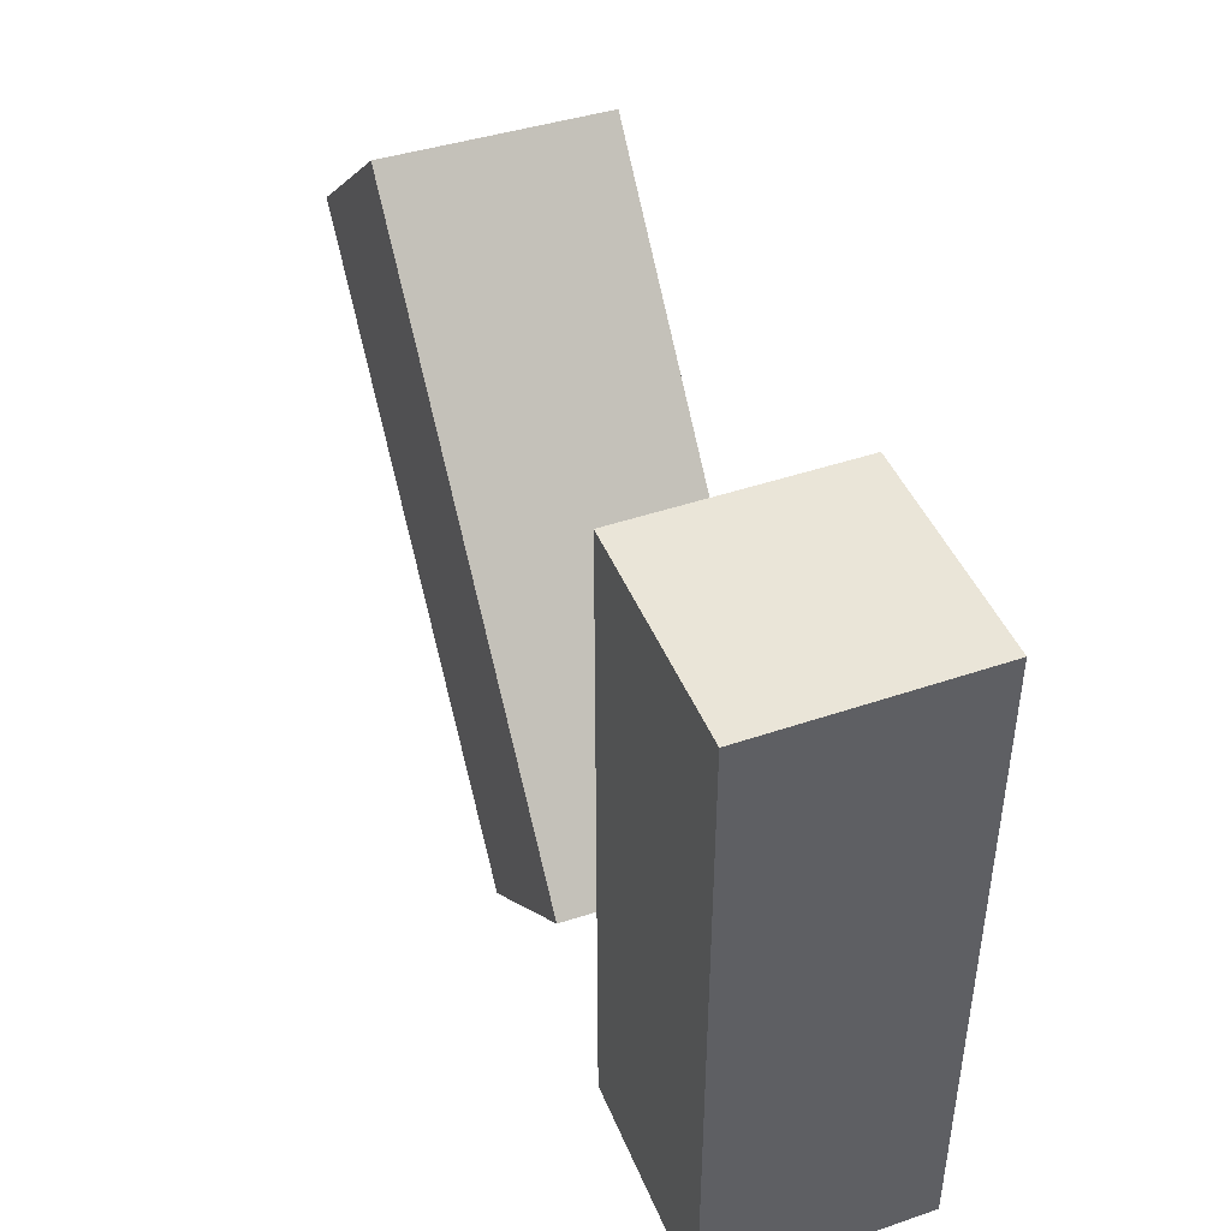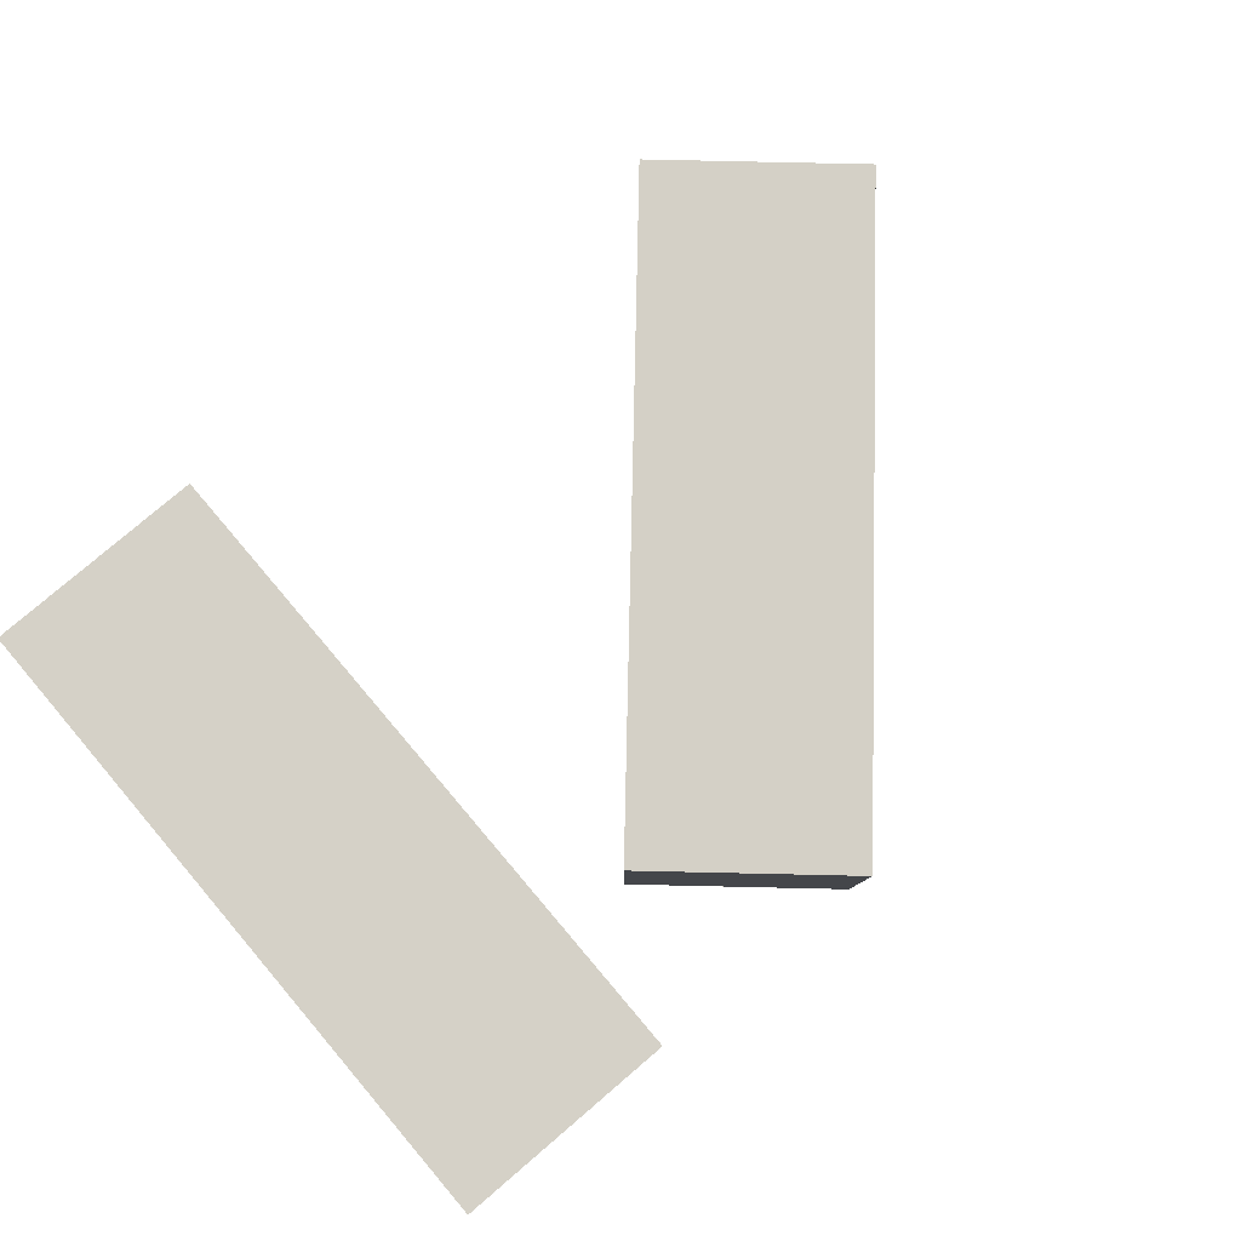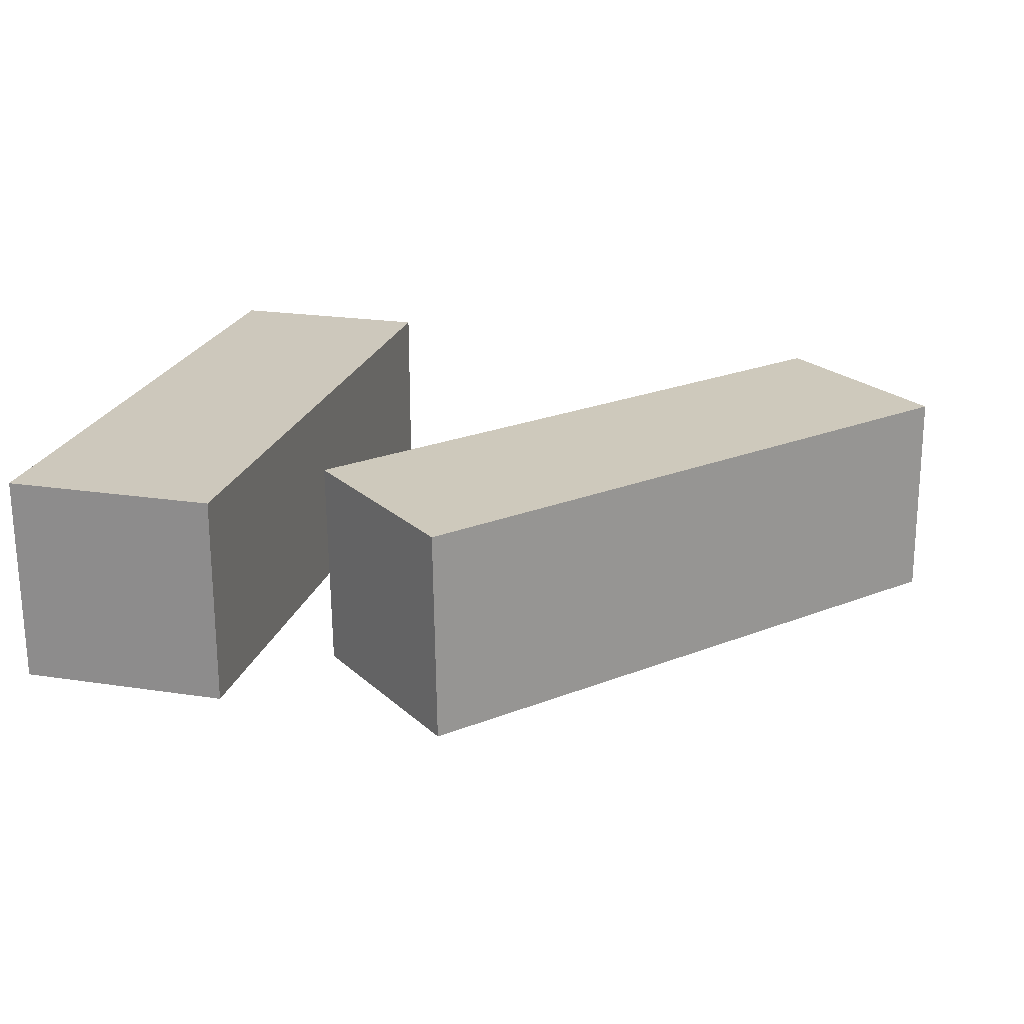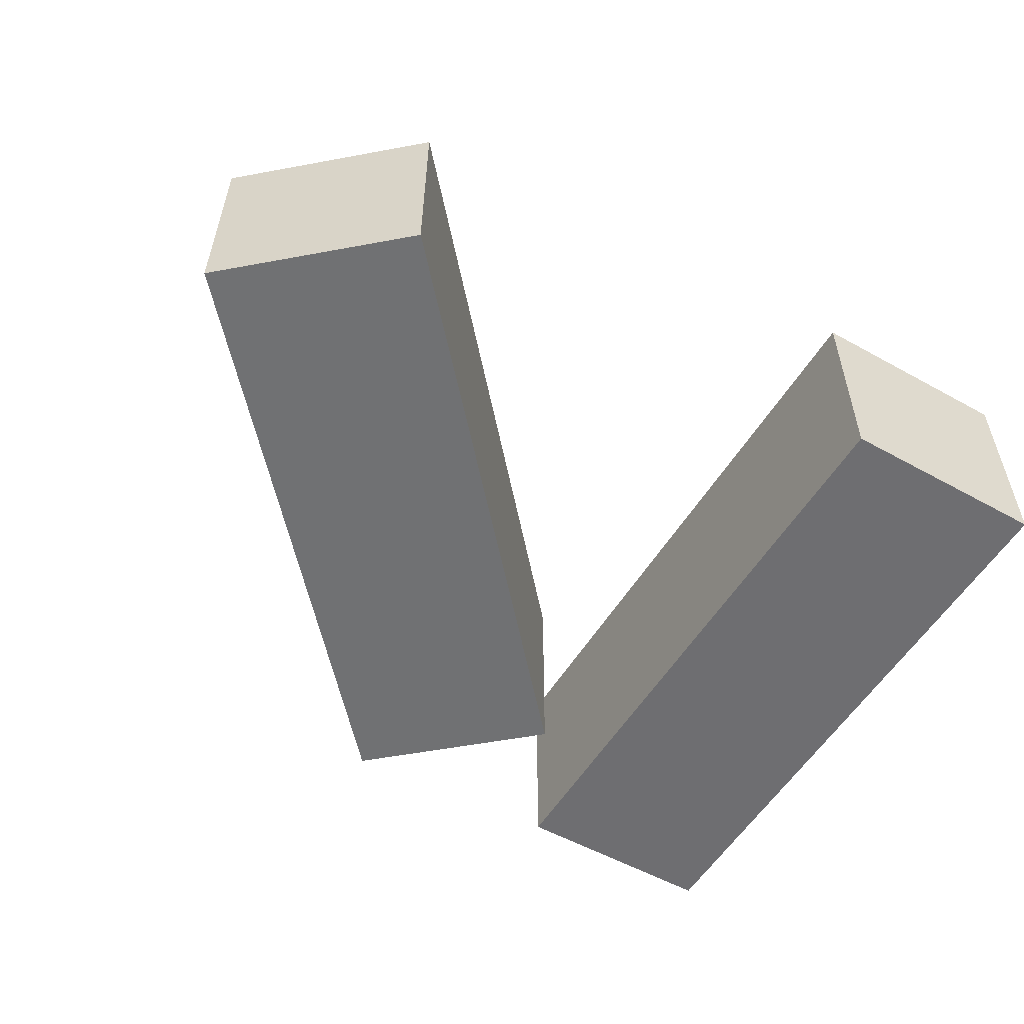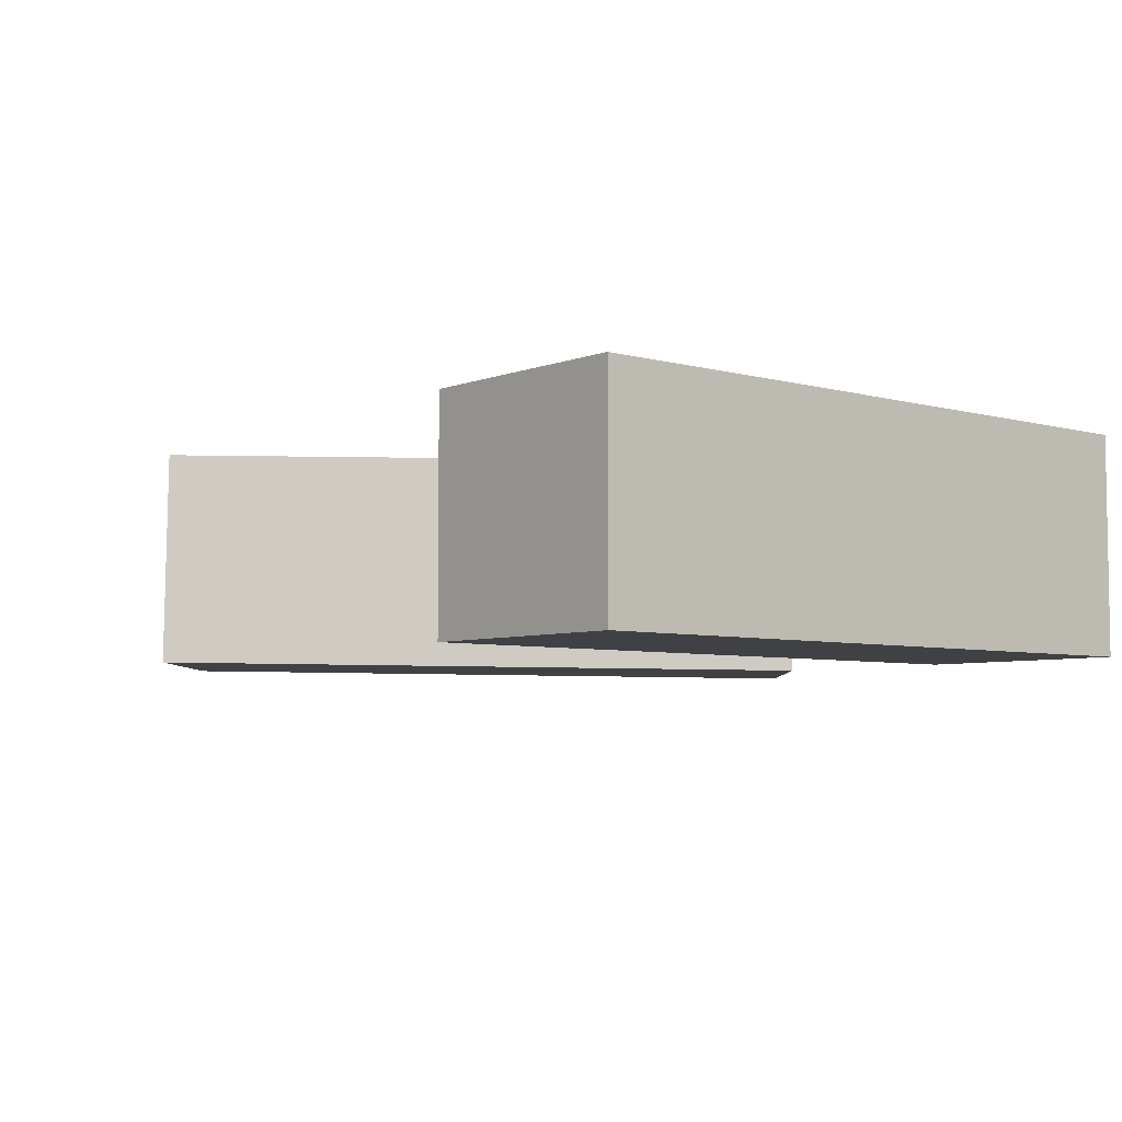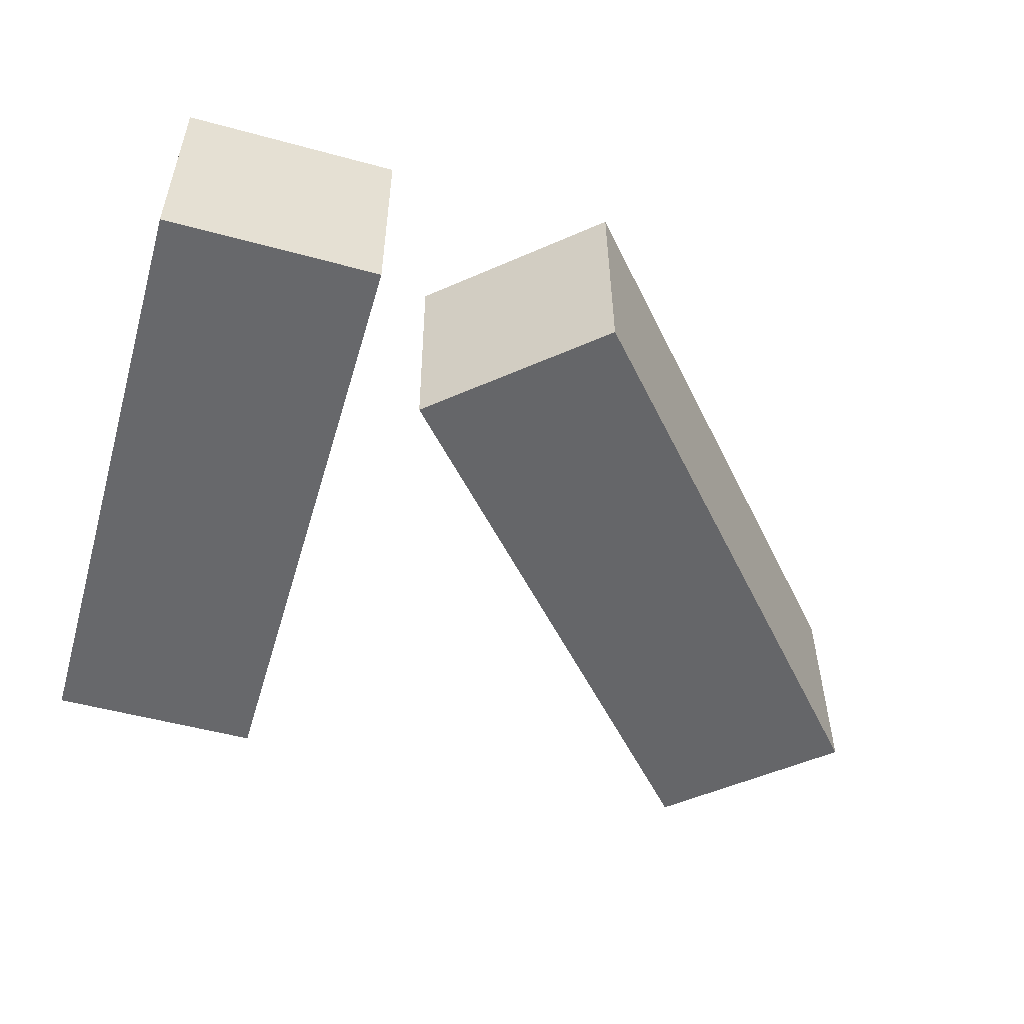
<metadata>
{"format":"obj","ext":"obj","renderer":"f3d","projection":"perspective","resolution":1024,"background":"white","views":[{"elev":44.7,"azim":-111.6,"up":"+Y"},{"elev":79.6,"azim":-40.4,"up":"+Z"},{"elev":22.1,"azim":14.9,"up":"+Z"},{"elev":-54.4,"azim":149.5,"up":"+Z"},{"elev":-5.4,"azim":-130.4,"up":"+Z"},{"elev":-52.4,"azim":-16.3,"up":"+Z"}]}
</metadata>
<code>
g Arms_Mesh001
v -0.25 -0.625 -0.125
v 0 -0.625 -0.125
v 0 0.125 -0.125
v -0.25 0.125 -0.125
v -0.25 -0.625 0.125
v -0.25 0.125 0.125
v 0 0.125 0.125
v 0 -0.625 0.125
v -0.25 -0.625 -0.125
v -0.25 -0.625 0.125
v 0 -0.625 0.125
v 0 -0.625 -0.125
v 0 -0.625 -0.125
v 0 -0.625 0.125
v 0 0.125 0.125
v 0 0.125 -0.125
v 0 0.125 -0.125
v 0 0.125 0.125
v -0.25 0.125 0.125
v -0.25 0.125 -0.125
v -0.25 0.125 -0.125
v -0.25 0.125 0.125
v -0.25 -0.625 0.125
v -0.25 -0.625 -0.125
v 0.2699 -0.6343 0.1163
v 0.08322 -0.468 0.1162
v 0.5819 0.09208 0.1268
v 0.7686 -0.07416 0.1269
v 0.2724 -0.6317 -0.1337
v 0.7711 -0.07161 -0.1231
v 0.5843 0.09463 -0.1232
v 0.08567 -0.4655 -0.1338
v 0.2699 -0.6343 0.1163
v 0.2724 -0.6317 -0.1337
v 0.08567 -0.4655 -0.1338
v 0.08322 -0.468 0.1162
v 0.08322 -0.468 0.1162
v 0.08567 -0.4655 -0.1338
v 0.5843 0.09463 -0.1232
v 0.5819 0.09208 0.1268
v 0.5819 0.09208 0.1268
v 0.5843 0.09463 -0.1232
v 0.7711 -0.07161 -0.1231
v 0.7686 -0.07416 0.1269
v 0.7686 -0.07416 0.1269
v 0.7711 -0.07161 -0.1231
v 0.2724 -0.6317 -0.1337
v 0.2699 -0.6343 0.1163
f -46 -47 -48
f -45 -46 -48
f -42 -43 -44
f -41 -42 -44
f -38 -39 -40
f -37 -38 -40
f -34 -35 -36
f -33 -34 -36
f -30 -31 -32
f -29 -30 -32
f -26 -27 -28
f -25 -26 -28
f -22 -23 -24
f -21 -22 -24
f -18 -19 -20
f -17 -18 -20
f -14 -15 -16
f -13 -14 -16
f -10 -11 -12
f -9 -10 -12
f -6 -7 -8
f -5 -6 -8
f -2 -3 -4
f -1 -2 -4

</code>
